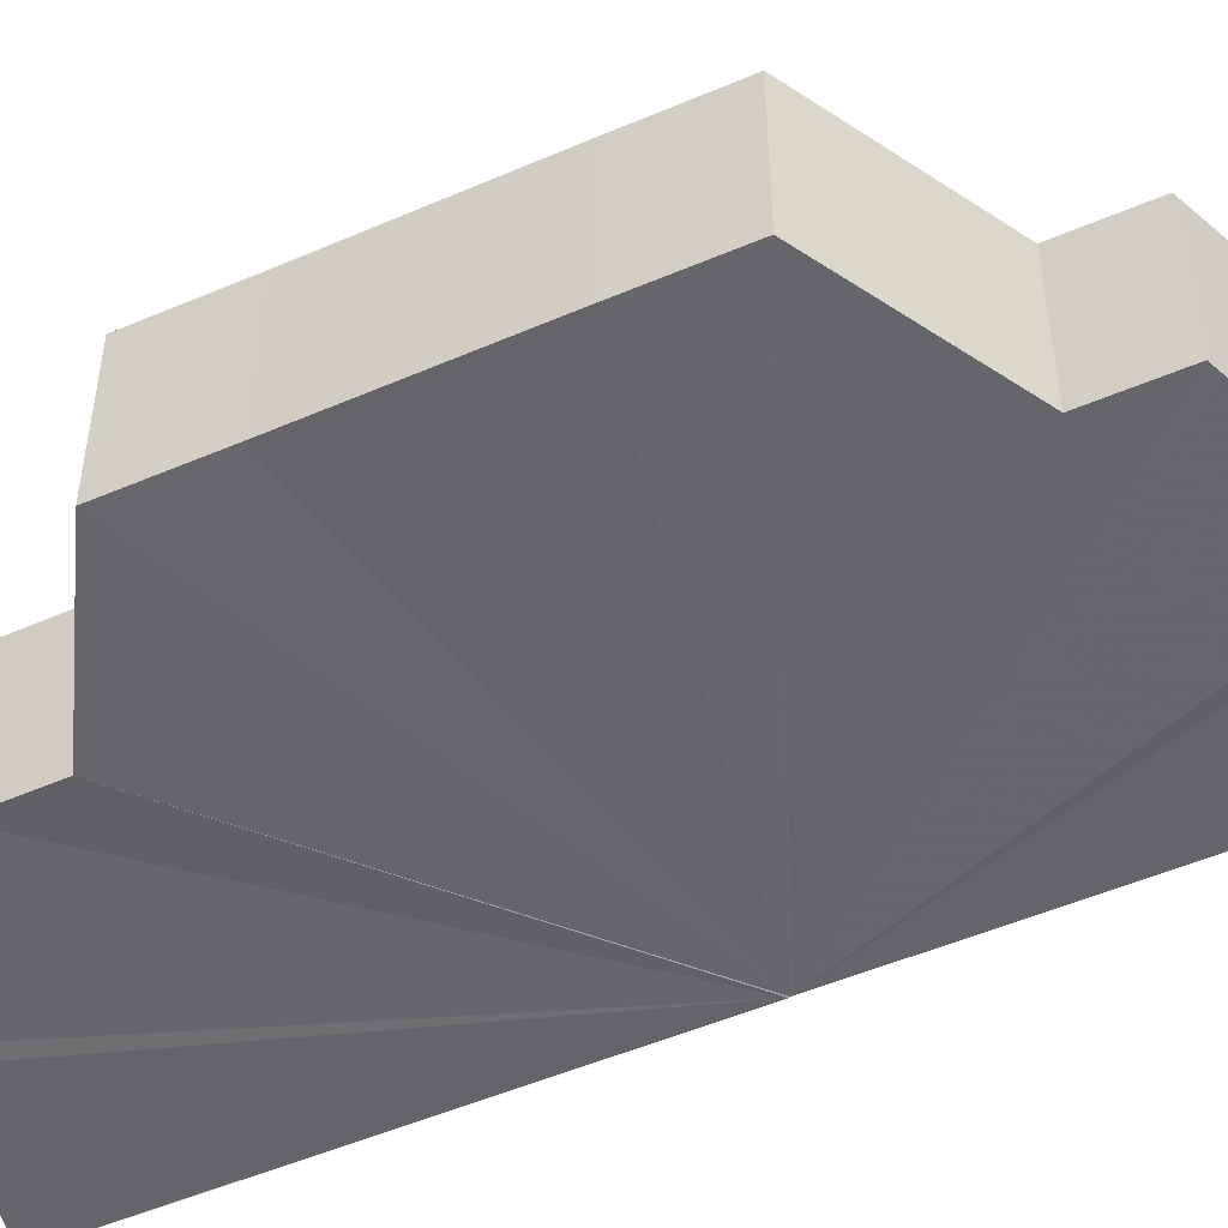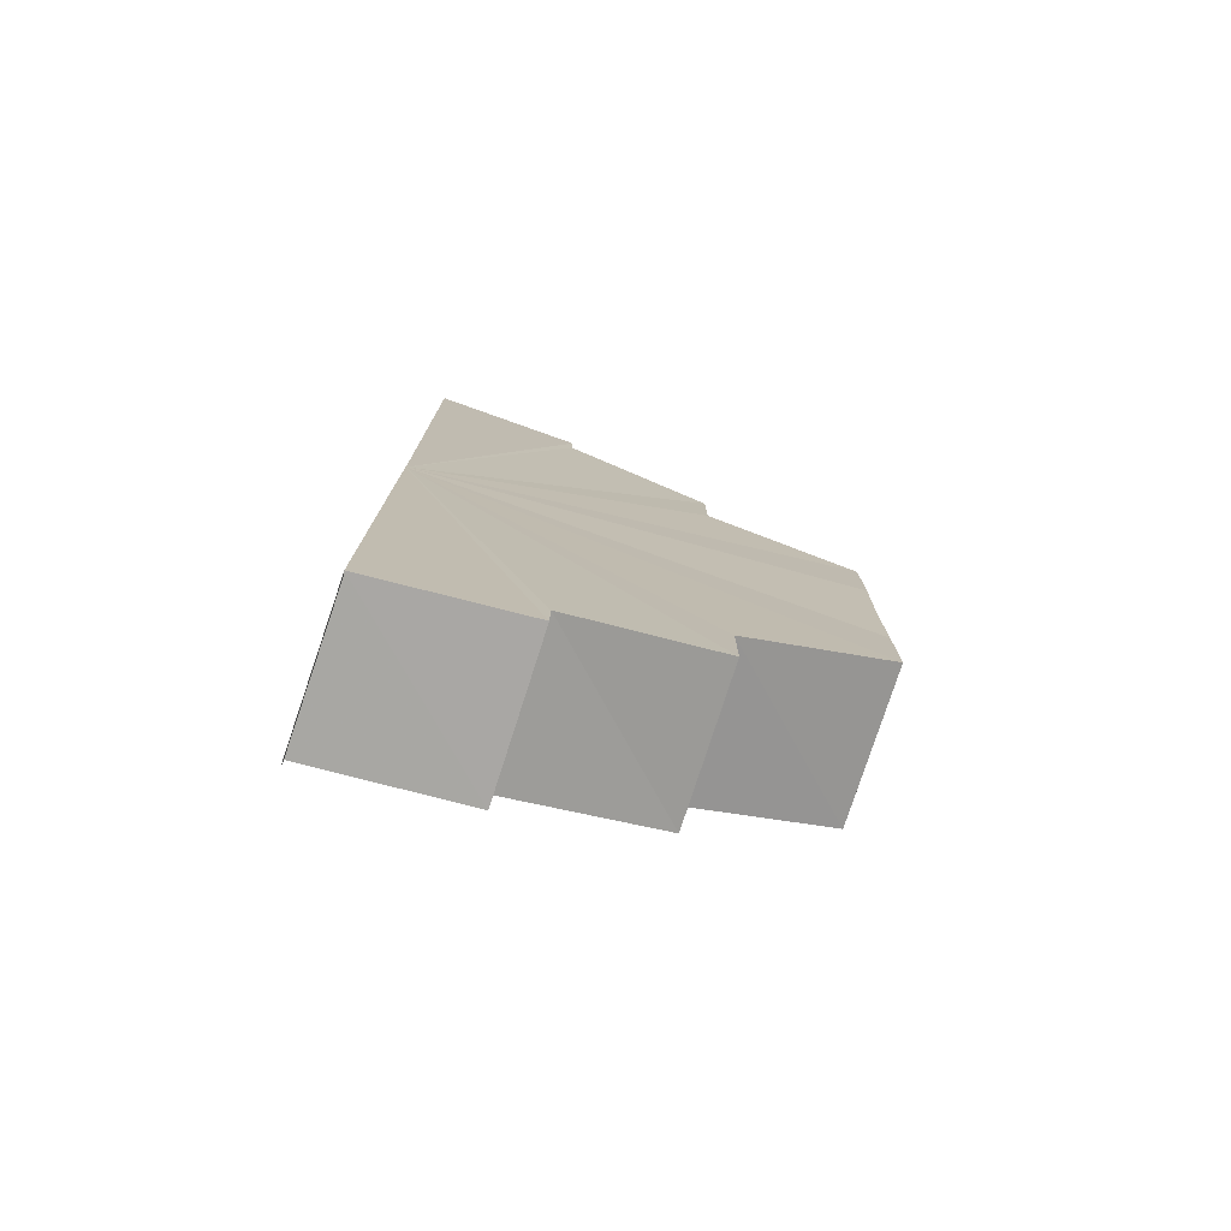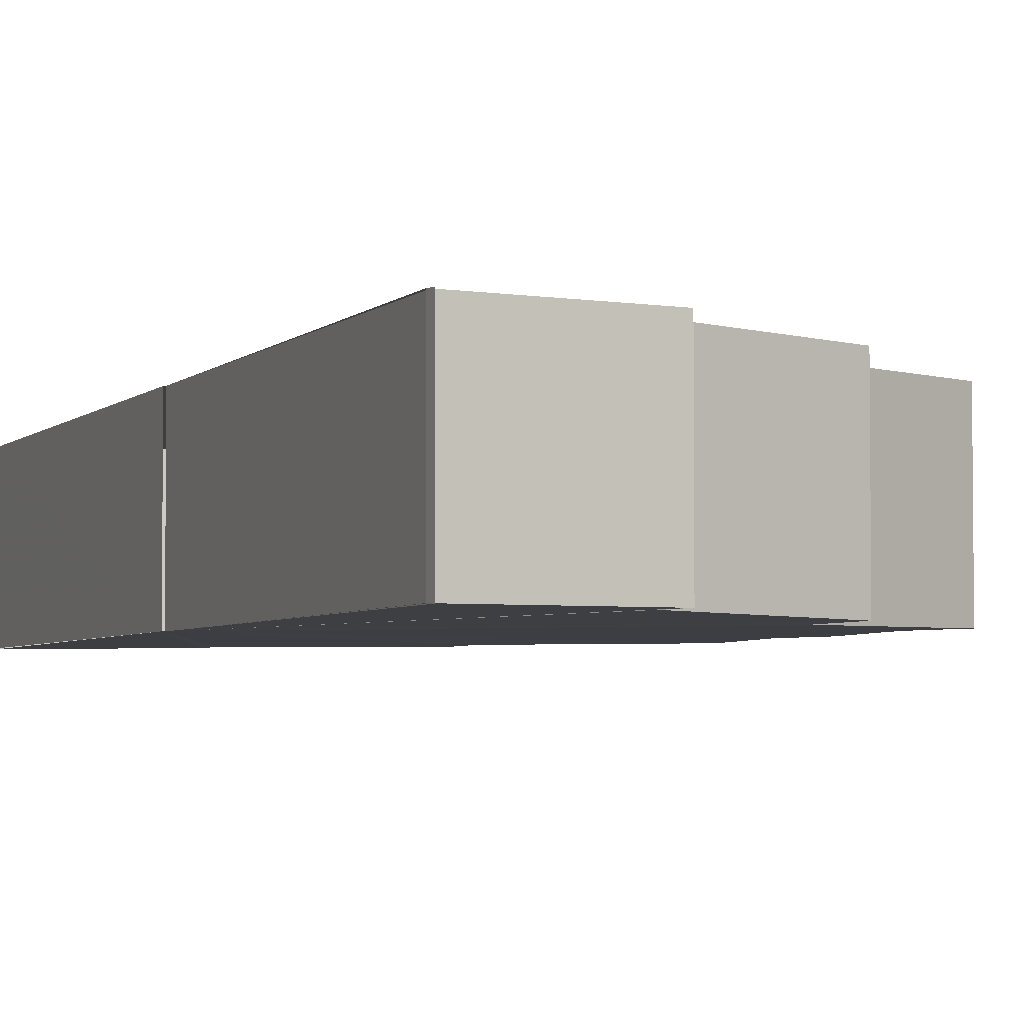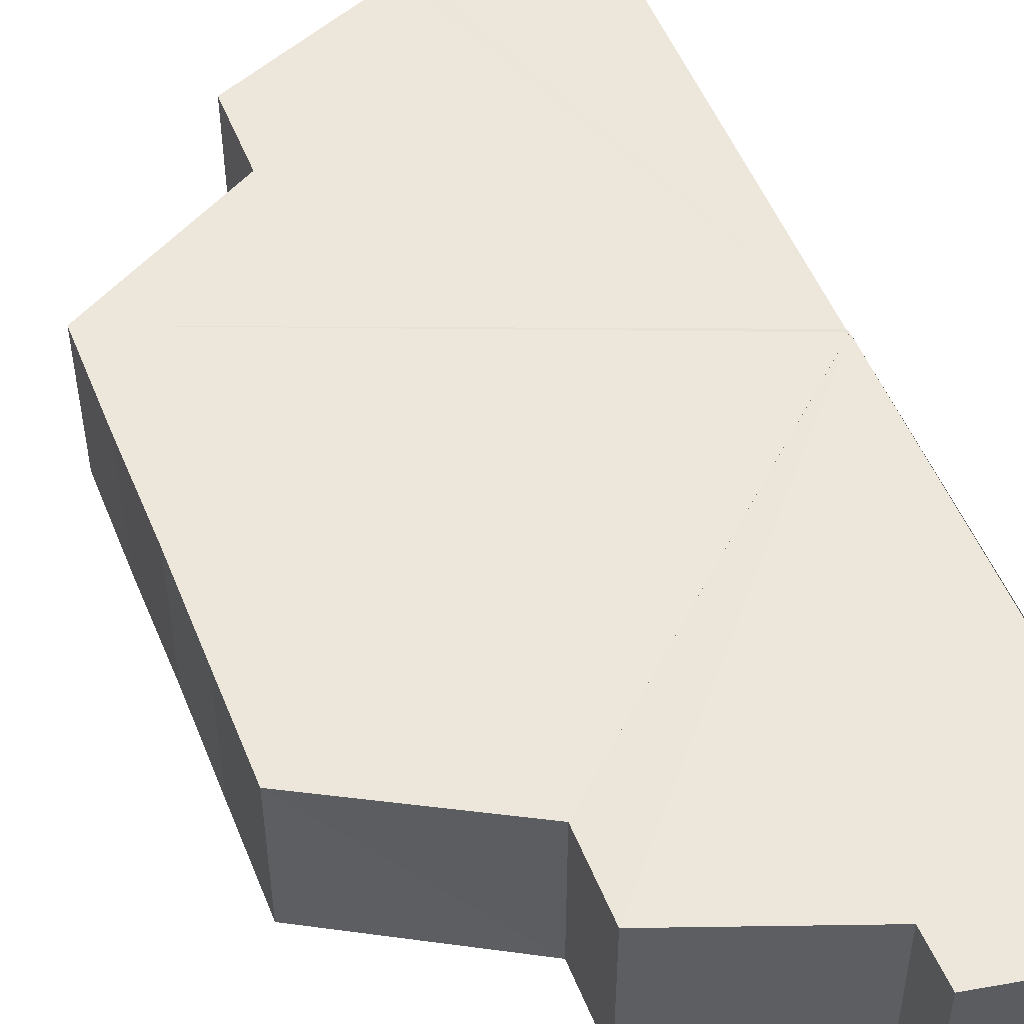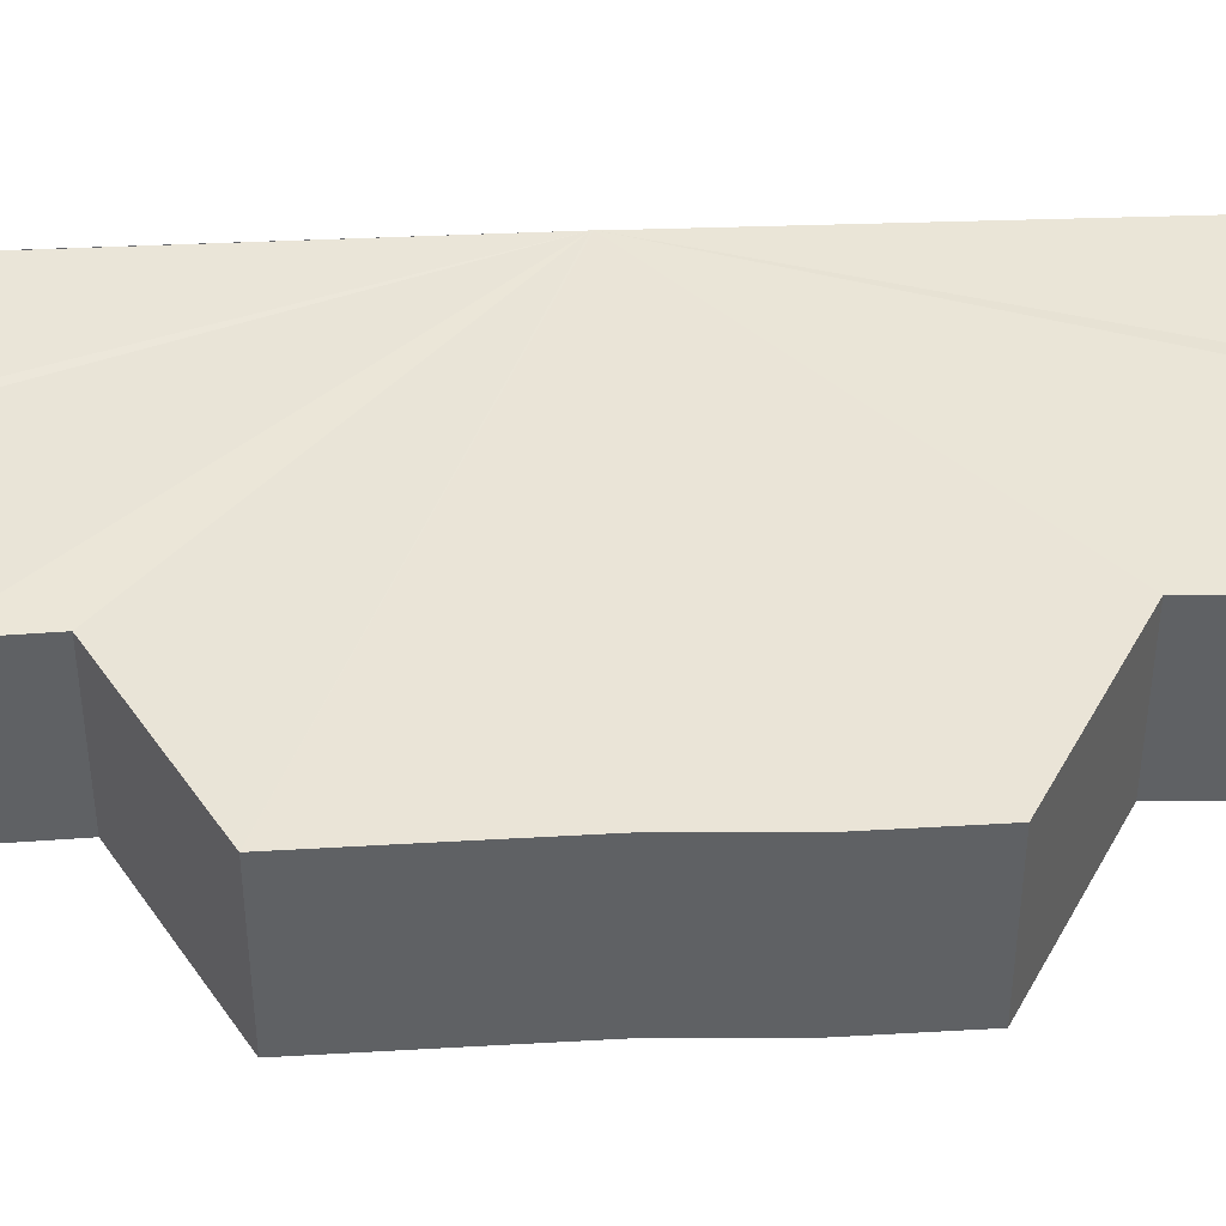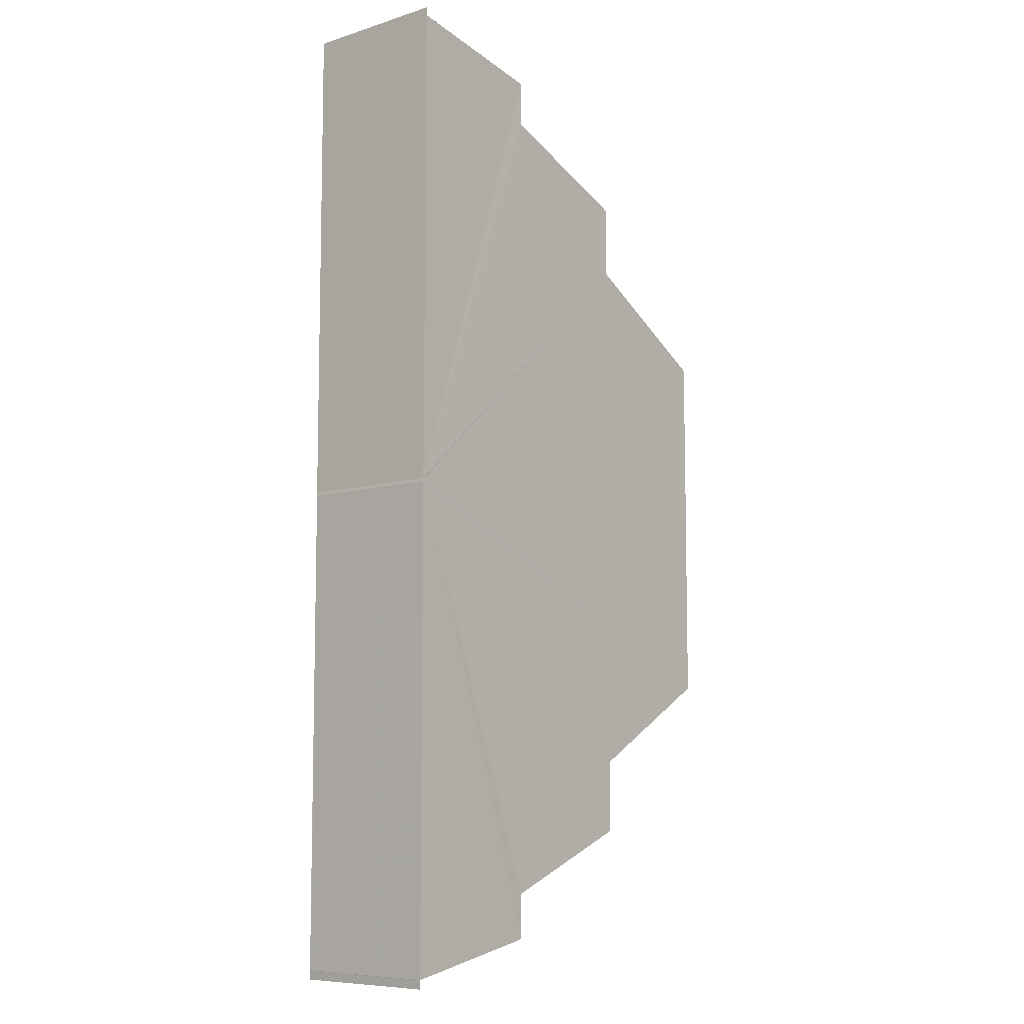
<metadata>
{"format":"obj","ext":"obj","renderer":"f3d","projection":"perspective","resolution":1024,"background":"white","views":[{"elev":-51.8,"azim":-65.1,"up":"+Y"},{"elev":-77.5,"azim":161.8,"up":"+Z"},{"elev":-3.7,"azim":159.2,"up":"+Y"},{"elev":51.6,"azim":-21.7,"up":"+Y"},{"elev":44.1,"azim":-92.7,"up":"+Y"},{"elev":-8.4,"azim":129.9,"up":"+Z"}]}
</metadata>
<code>
o 1365
v 2236 1872 10.1
v 2236 1872 10.1
v 2236 1872 10.1
v 2236 1872 10.1
v 2236 1872 10.1
v 2236 1872 10.1
v 2236 1872 10.1
v 2236 1872 10.11
v 2236 1872 10.1
v 2236 1872 10.11
v 2236 1872 10.11
v 2236 1872 10.12
v 2236 1872 10.11
v 2236 1872 10.12
v 2236 1872 10.12
v 2236 1872 10.13
v 2236 1872 10.12
v 2236 1872 10.14
v 2236 1872 10.13
v 2236 1872 10.14
v 2236 1872 10.14
v 2236 1872 10.15
v 2236 1872 10.14
v 2236 1872 10.15
v 2236 1872 10.15
v 2236 1872 10.16
v 2236 1872 10.15
v 2236 1872 10.16
v 2236 1872 10.16
v 2236 1872 10.16
v 2236 1872 10.16
v 2236 1872 10.17
v 2236 1872 10.16
v 2236 1872 10.14
v 2236 1872 10.14
v 2236 1872 10.16
v 2236 1872 10.17
v 2236 1872 10.16
v 2236 1872 10.16
v 2236 1872 10.15
v 2236 1872 10.15
v 2236 1872 10.14
v 2236 1872 10.14
v 2236 1872 10.13
v 2236 1872 10.12
v 2236 1872 10.13
v 2236 1872 10.12
v 2236 1872 10.11
v 2236 1872 10.11
v 2236 1872 10.1
v 2236 1872 10.1
v 2236 1872 10.13
v 2236 1872 10.1
v 2236 1872 10.1
v 2236 1872 10.1
v 2236 1872 10.1
v 2236 1872 10.11
v 2236 1872 10.11
v 2236 1872 10.12
v 2236 1872 10.14
v 2236 1872 10.12
v 2236 1872 10.12
v 2236 1872 10.13
v 2236 1872 10.14
v 2236 1872 10.14
v 2236 1872 10.15
v 2236 1872 10.12
v 2236 1872 10.11
v 2236 1872 10.12
v 2236 1872 10.12
v 2236 1872 10.11
v 2236 1872 10.11
v 2236 1872 10.13
v 2236 1872 10.13
v 2236 1872 10.14
v 2236 1872 10.14
v 2236 1872 10.11
v 2236 1872 10.1
v 2236 1872 10.1
v 2236 1872 10.1
v 2236 1872 10.14
v 2236 1872 10.14
v 2236 1872 10.15
v 2236 1872 10.15
v 2236 1872 10.15
v 2236 1872 10.15
v 2236 1872 10.16
v 2236 1872 10.16
v 2236 1872 10.16
v 2236 1872 10.16
v 2236 1872 10.16
v 2236 1872 10.16
v 2236 1872 10.17
v 2236 1872 10.17
v 2236 1872 10.17
v 2236 1872 10.17
v 2236 1872 10.17
v 2236 1872 10.17
v 2236 1872 10.14
v 2236 1872 10.17
v 2236 1872 10.17
v 2236 1872 10.17
v 2236 1872 10.17
v 2236 1872 10.16
v 2236 1872 10.16
v 2236 1872 10.16
v 2236 1872 10.15
f 1 2 3
f 2 4 5
f 6 7 4
f 7 8 9
f 8 10 11
f 10 12 13
f 12 14 15
f 14 16 17
f 16 18 19
f 18 20 21
f 20 22 23
f 22 24 25
f 24 26 27
f 26 28 29
f 28 30 31
f 30 32 33
f 27 34 35
f 36 37 34
f 38 36 34
f 39 38 34
f 40 39 34
f 41 40 35
f 42 41 35
f 43 42 35
f 44 43 35
f 45 44 35
f 17 35 46
f 47 45 46
f 48 47 46
f 49 48 46
f 50 49 46
f 51 50 46
f 52 5 46
f 52 53 54
f 52 55 56
f 52 57 55
f 52 58 57
f 52 59 58
f 60 61 59
f 52 60 62
f 60 63 61
f 60 64 63
f 60 65 64
f 60 66 65
f 62 67 68
f 69 70 67
f 71 68 72
f 73 74 70
f 75 76 74
f 77 72 78
f 79 78 80
f 81 82 76
f 83 84 82
f 85 86 84
f 87 88 86
f 89 90 88
f 91 92 90
f 93 94 92
f 93 95 96
f 97 98 96
f 60 99 83
f 99 34 100
f 99 101 102
f 99 103 104
f 99 104 105
f 99 105 106
f 99 106 107
f 99 107 66

</code>
